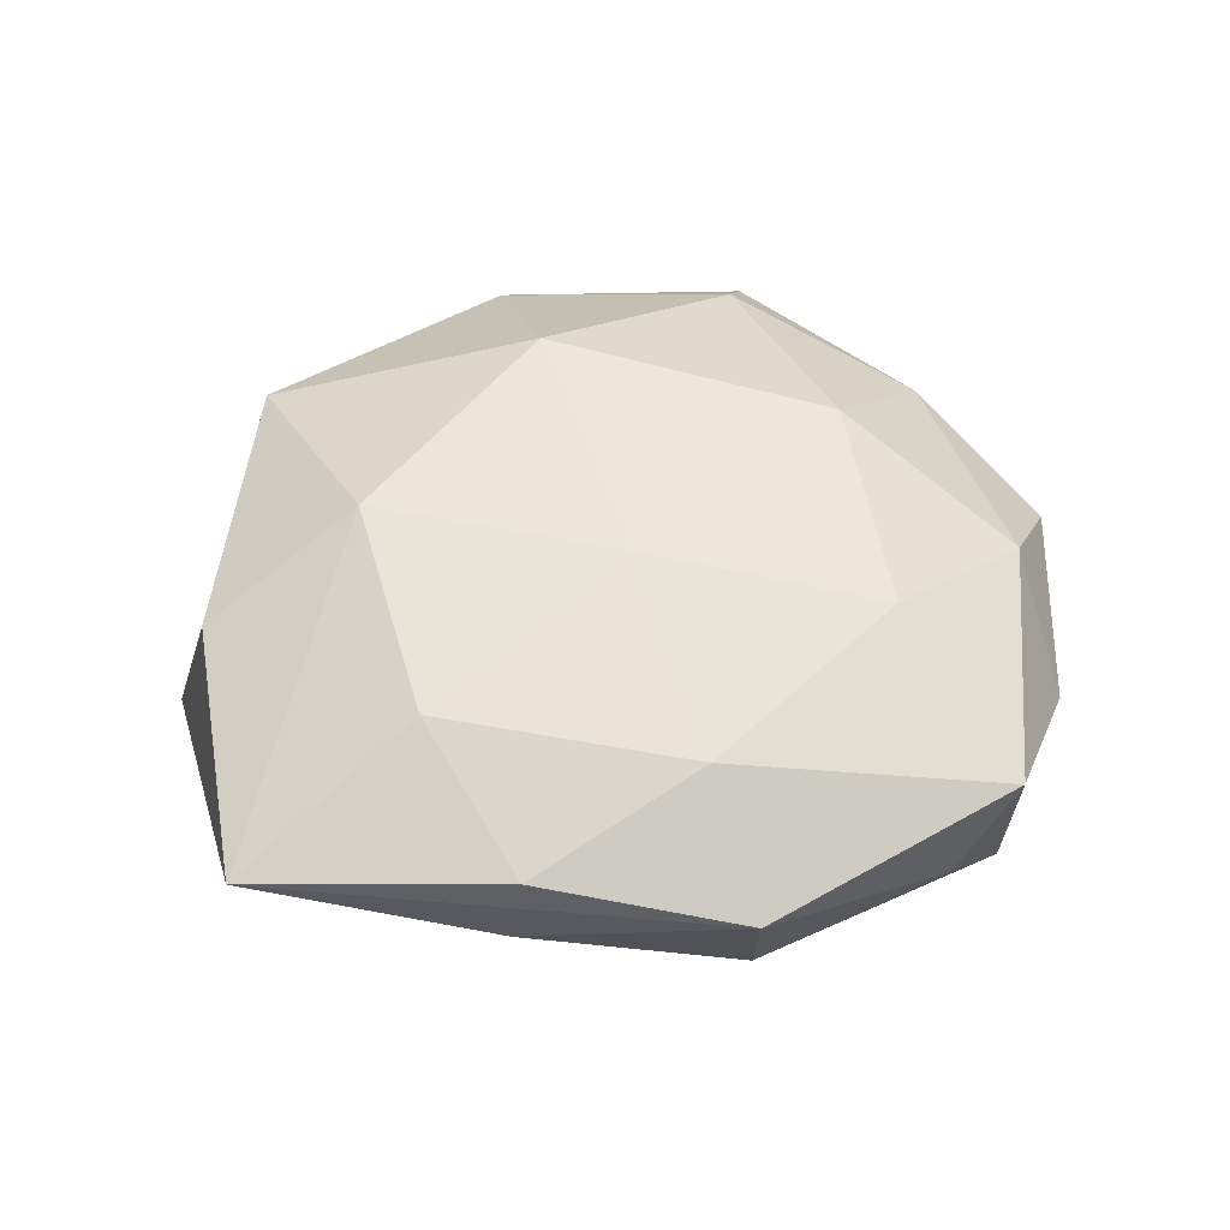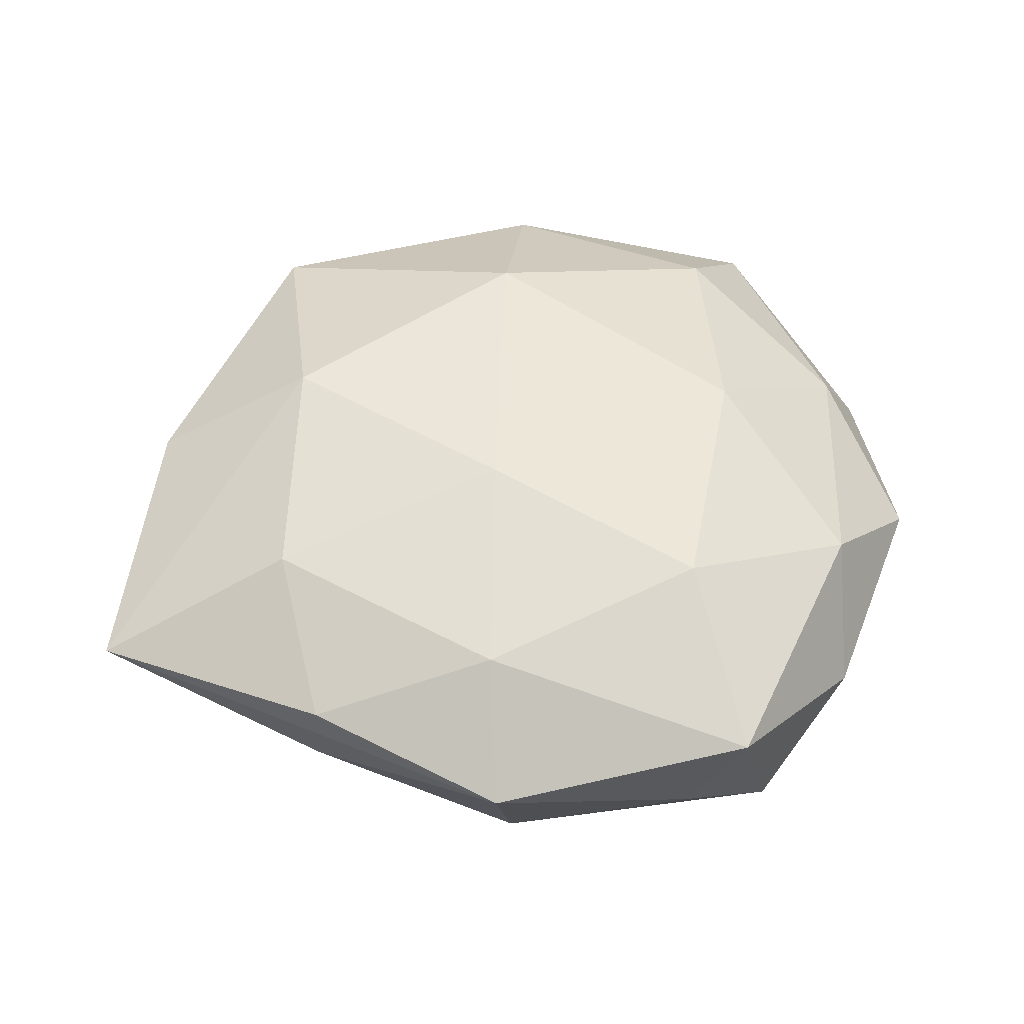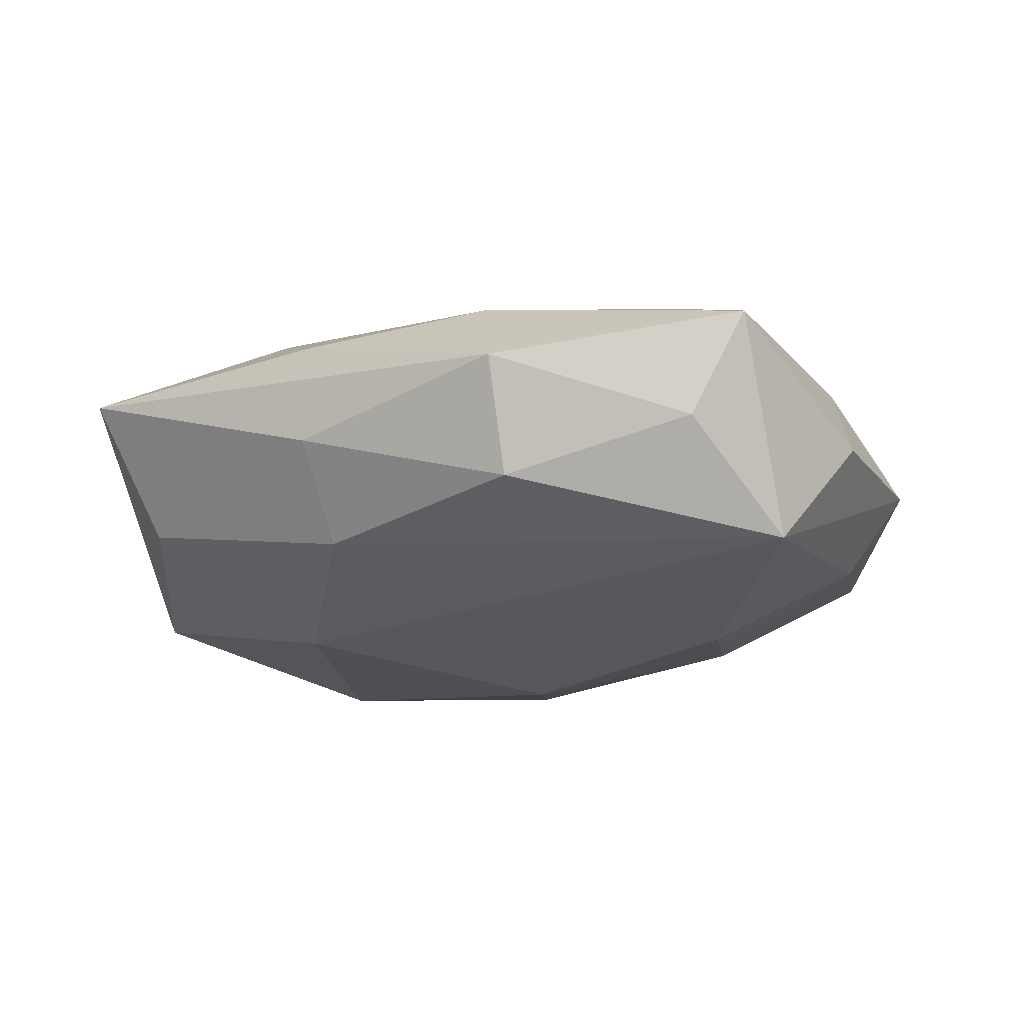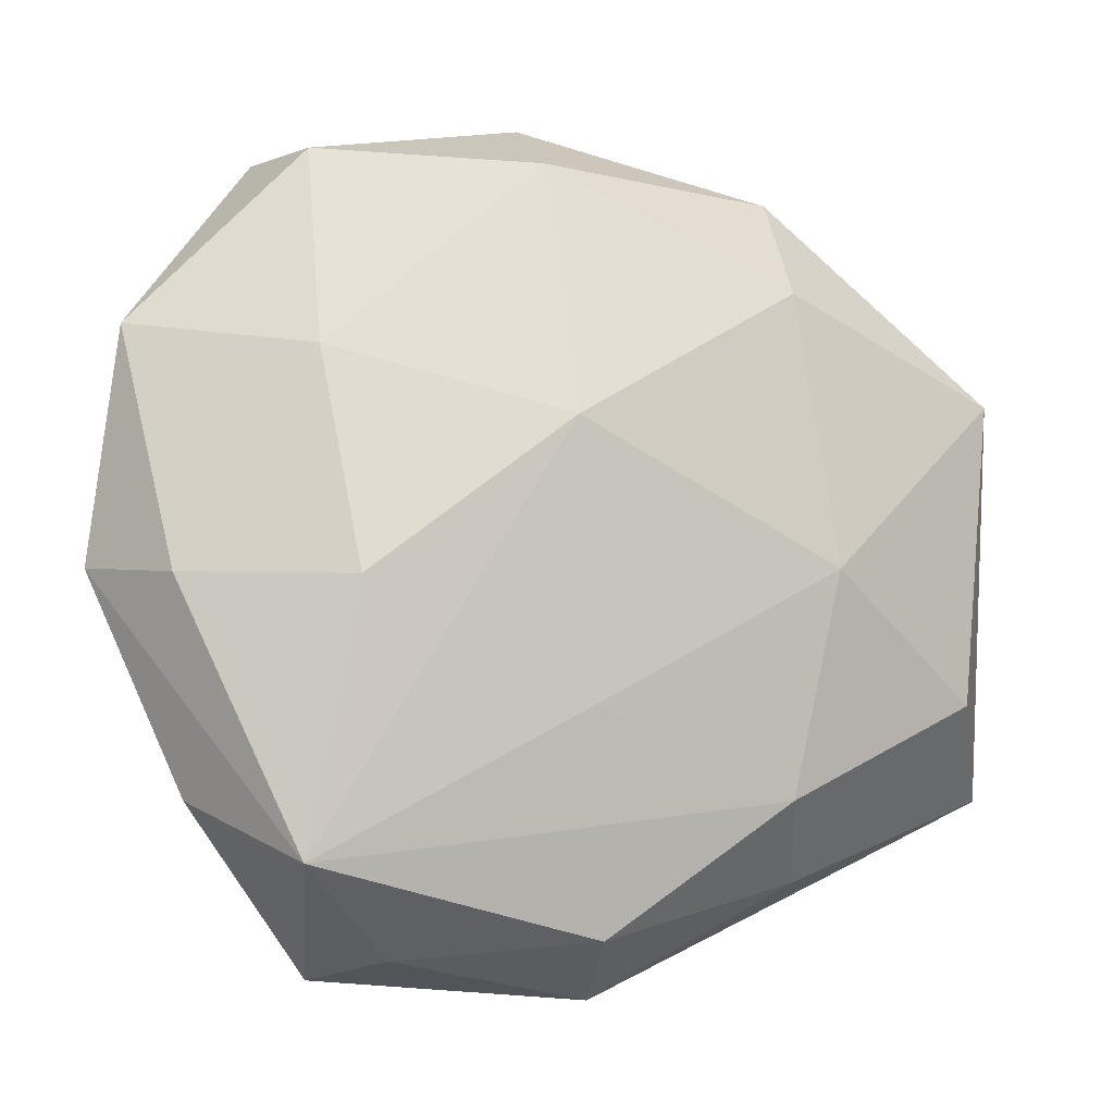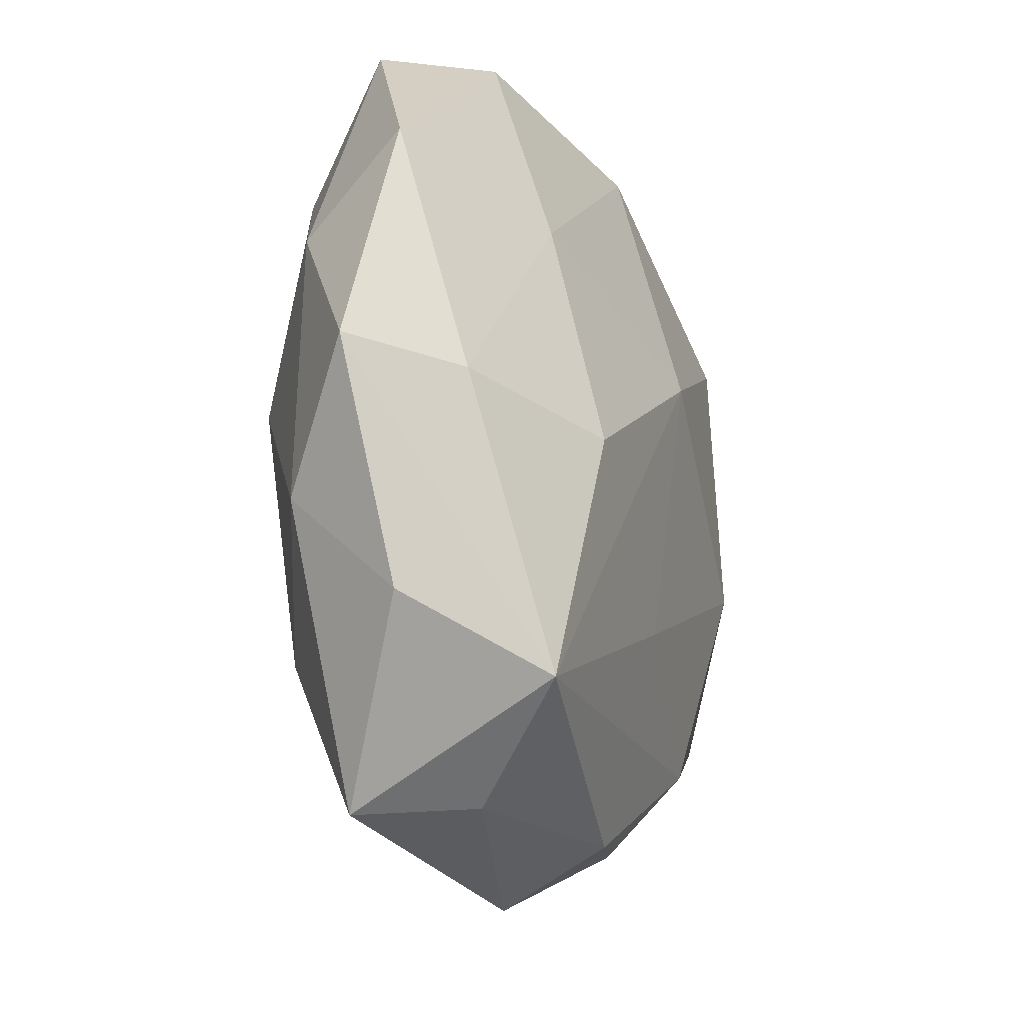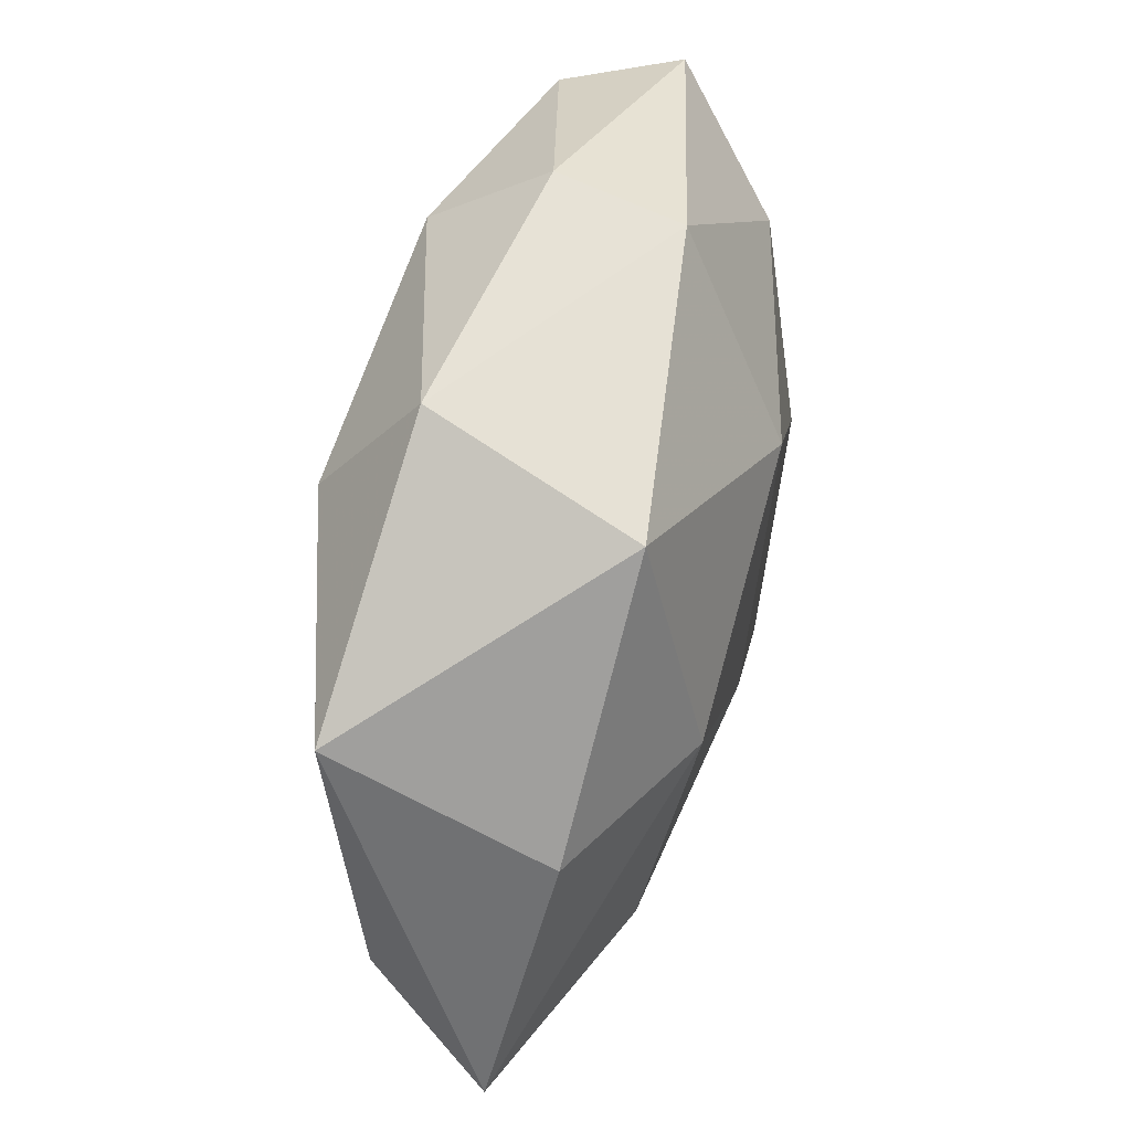
<metadata>
{"format":"obj","ext":"obj","renderer":"f3d","projection":"perspective","resolution":1024,"background":"white","views":[{"elev":44.7,"azim":-22.1,"up":"+Z"},{"elev":48.2,"azim":-2.6,"up":"+Z"},{"elev":-18.9,"azim":-1.6,"up":"+Z"},{"elev":-12.2,"azim":163.4,"up":"+Y"},{"elev":-27.2,"azim":109.0,"up":"+Y"},{"elev":44.7,"azim":-75.8,"up":"+Y"}]}
</metadata>
<code>
v -0.02248 -0.03117 -0.003104
v 0.004088 0.04004 -0.002337
v -0.004096 -0.04196 0.001909
v -0.02326 0.004023 0.0175
v 0.004721 0.03265 -0.01375
v -0.01931 0.03325 -0.007183
v -0.04024 0.01388 -0.01053
v -0.04447 -0.02208 0.003739
v 0.02538 -0.03161 -0.01305
v -0.02241 -0.004125 -0.01671
v 0.0001978 -0.01726 -0.0151
v 0.02161 -0.007162 -0.01671
v -0.03857 -0.01461 -0.008021
v -0.0252 0.0277 0.01253
v 0.003027 0.007679 -0.01932
v 0.04315 -0.004576 0.000513
v 0.04125 0.01718 -0.003815
v -0.0221 -0.03314 0.006001
v -0.004177 -0.03107 0.01139
v -0.01829 0.02138 -0.01685
v 0.01572 -0.03903 -0.002945
v 0.0252 0.0343 -0.007264
v -0.02534 -0.01782 0.01265
v 0.03661 -0.006347 -0.008885
v -0.0004463 0.01824 0.01909
v -0.002417 -0.03733 -0.008803
v 0.02213 0.02454 0.01325
v -0.002891 -0.01027 0.01711
v 0.03405 -0.01505 0.00863
v 0.02263 0.0006561 0.01666
v 0.03623 0.01038 0.007232
v 0.03398 -0.0253 -0.001411
v 0.01684 -0.02326 0.01533
v -0.01943 -0.02466 -0.01186
v -0.0389 0.003103 0.009045
v 0.02106 -0.04024 0.007536
v 0.02489 0.01413 -0.01285
v 0.02868 0.03601 0.003591
v 0.002509 0.03776 0.009412
f 36 9 32
f 32 29 36
f 33 19 36
f 36 29 33
f 33 29 30
f 17 38 31
f 30 29 31
f 30 31 27
f 27 31 38
f 21 9 36
f 21 26 9
f 29 32 16
f 17 31 16
f 16 31 29
f 16 32 9
f 7 35 14
f 20 10 7
f 10 13 7
f 8 35 7
f 7 13 8
f 4 35 8
f 14 35 4
f 39 27 38
f 38 2 39
f 3 21 36
f 26 21 3
f 36 19 3
f 19 18 3
f 3 1 26
f 3 18 8
f 8 1 3
f 9 26 34
f 34 13 10
f 26 1 34
f 8 13 34
f 34 1 8
f 9 12 24
f 17 16 24
f 24 16 9
f 22 38 17
f 22 2 38
f 15 10 20
f 15 12 9
f 6 7 14
f 14 39 6
f 6 39 2
f 20 7 6
f 19 33 28
f 9 34 11
f 11 34 10
f 11 15 9
f 10 15 11
f 2 22 5
f 20 6 5
f 5 6 2
f 5 15 20
f 12 15 37
f 37 22 17
f 37 5 22
f 15 5 37
f 17 24 37
f 37 24 12
f 19 28 23
f 23 28 4
f 23 4 8
f 8 18 23
f 23 18 19
f 4 28 25
f 30 27 25
f 25 33 30
f 25 28 33
f 14 4 25
f 25 39 14
f 27 39 25

</code>
